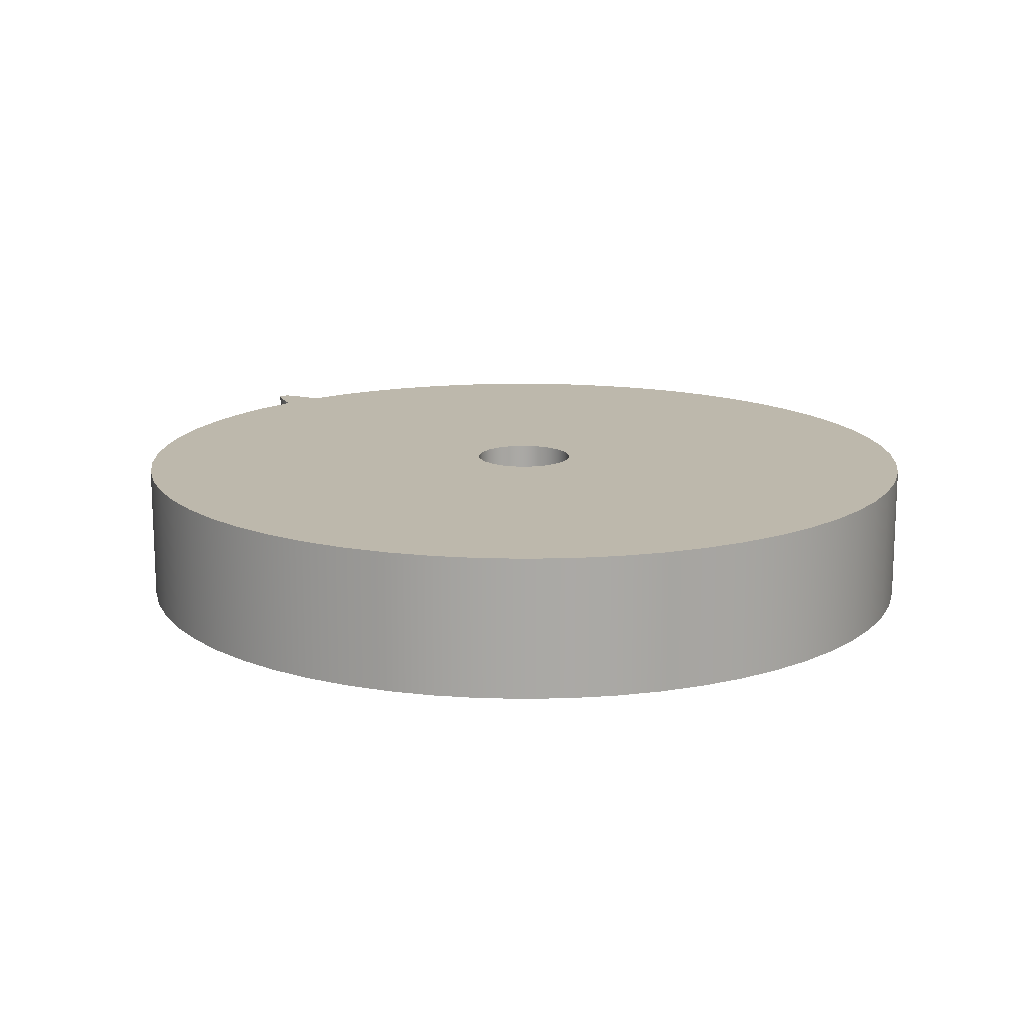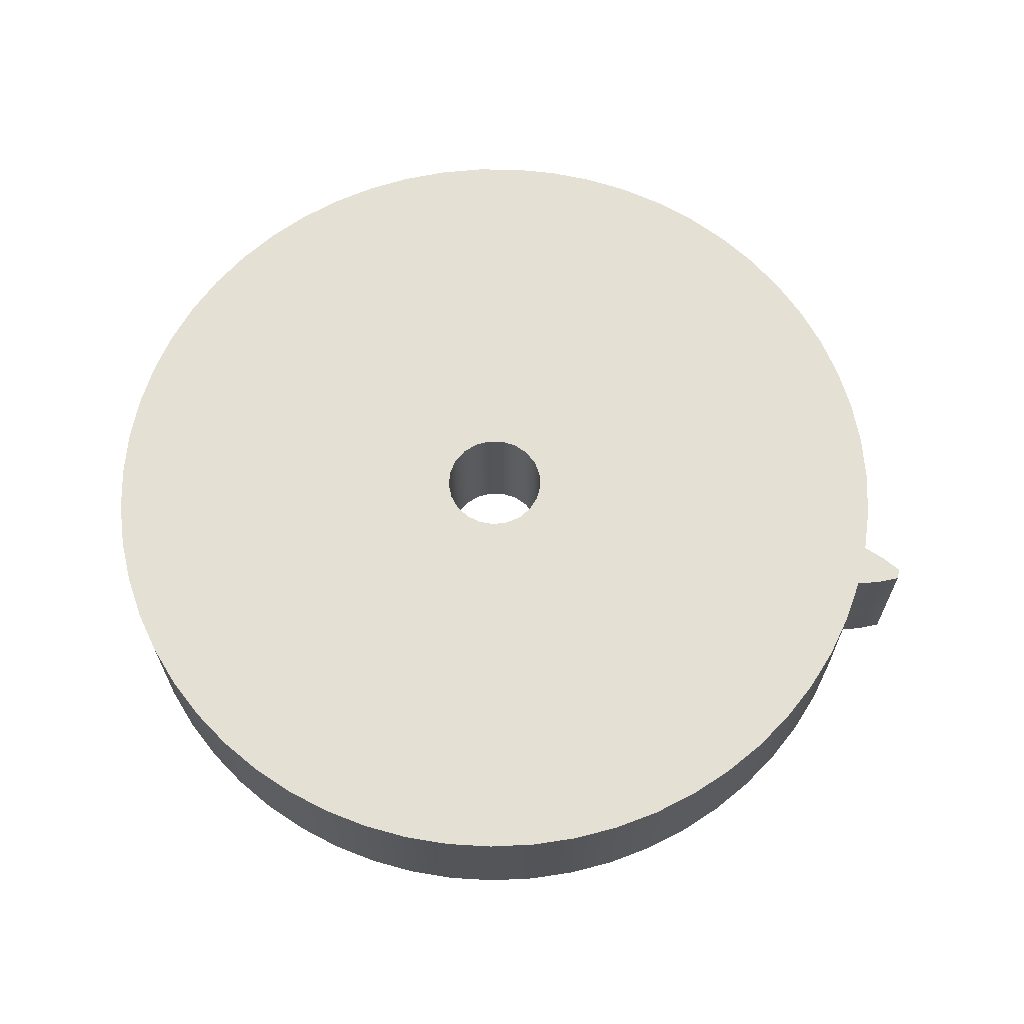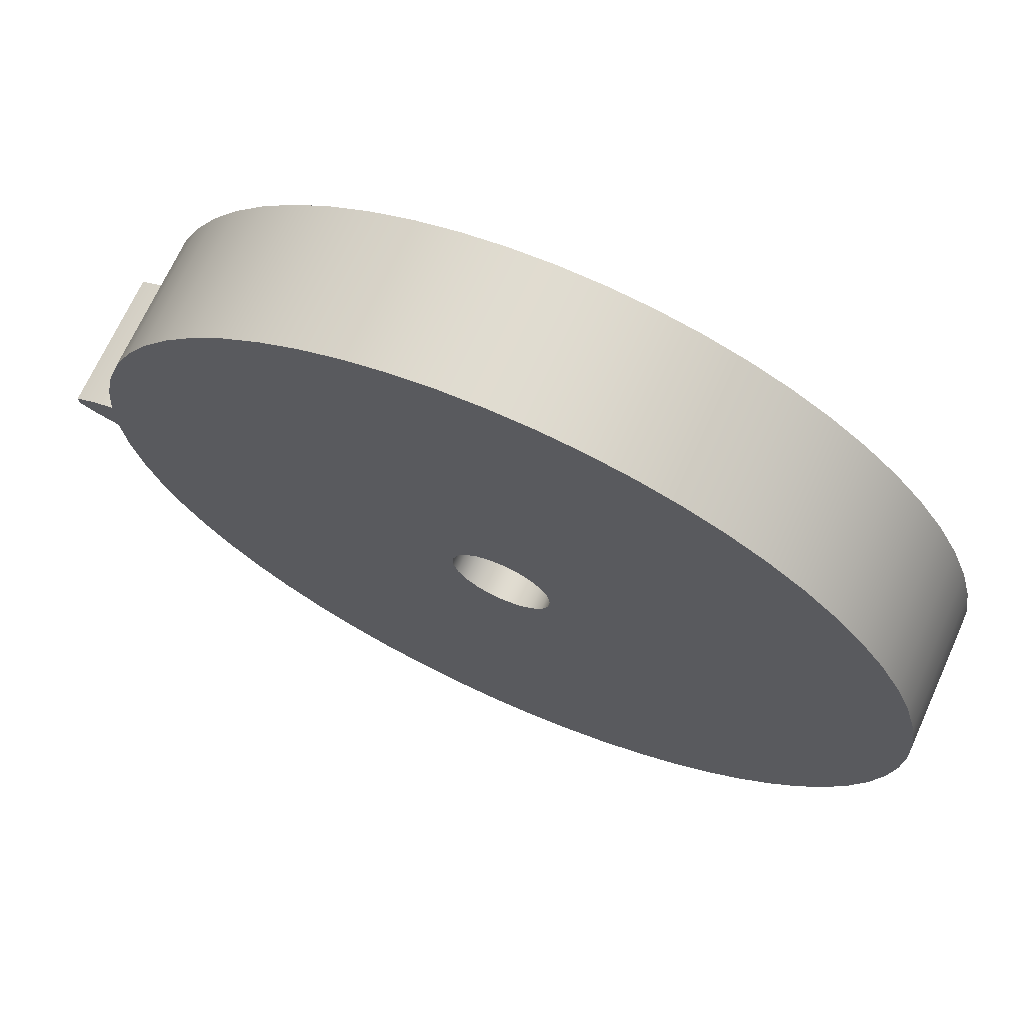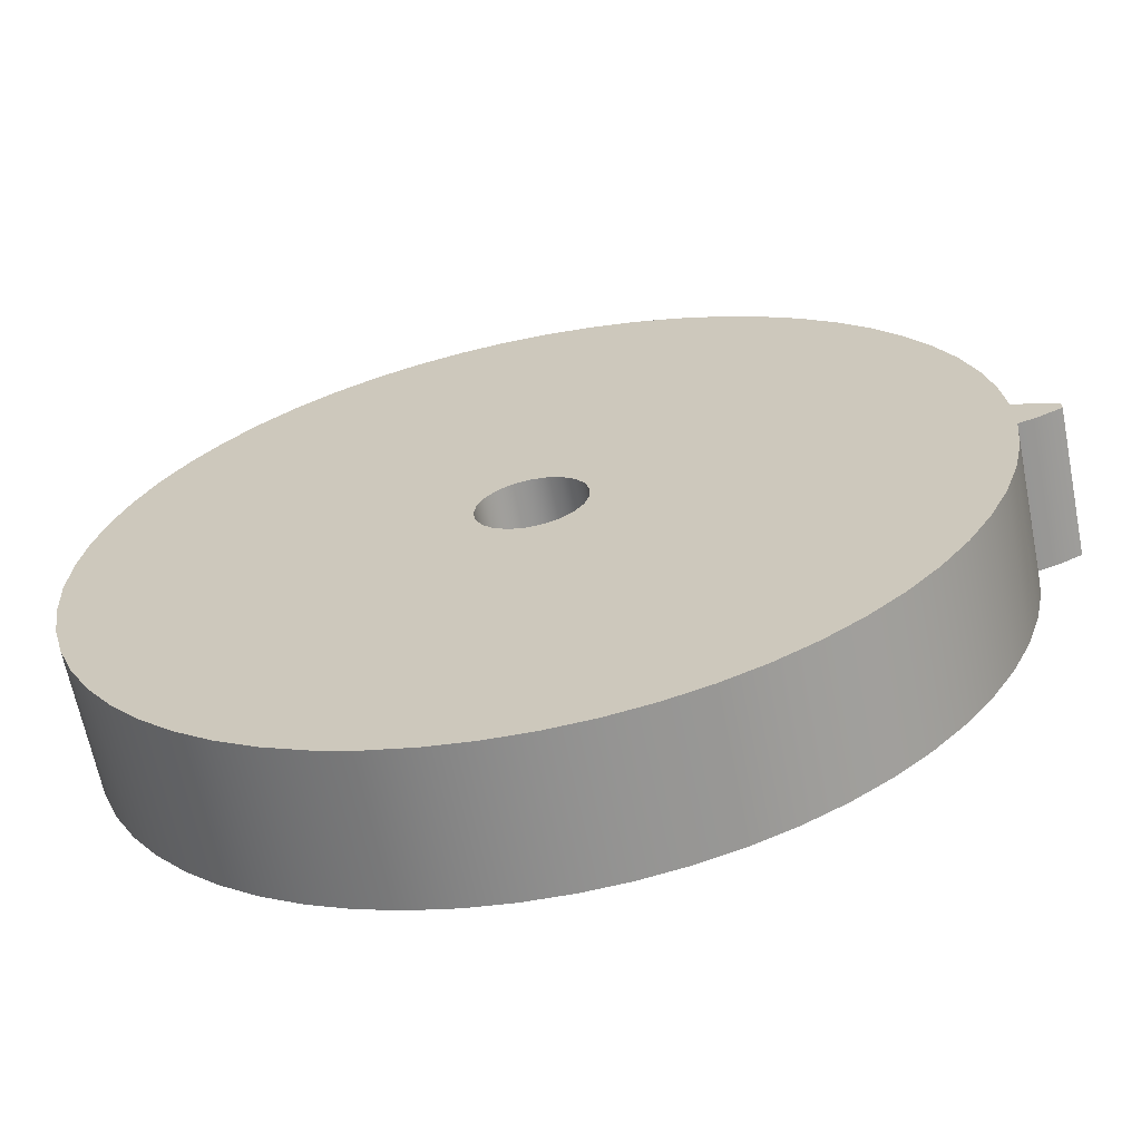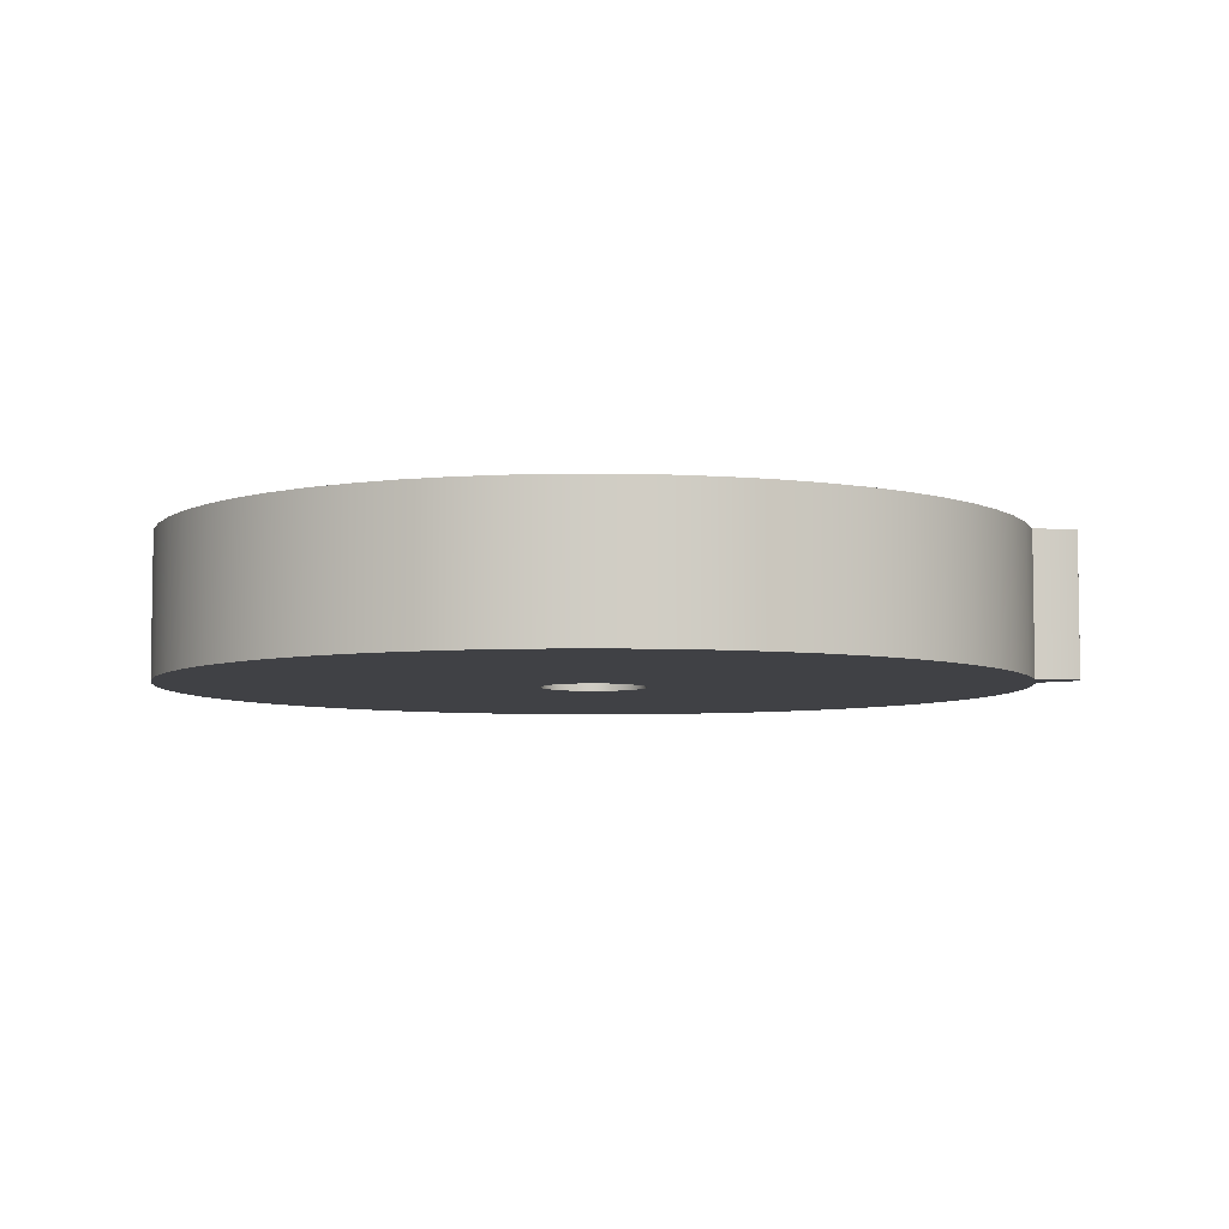
<metadata>
{"format":"obj","ext":"obj","renderer":"f3d","projection":"perspective","resolution":1024,"background":"white","views":[{"elev":14.9,"azim":-132.5,"up":"+Z"},{"elev":65.5,"azim":14.1,"up":"+Z"},{"elev":69.6,"azim":-155.6,"up":"+Y"},{"elev":-65.1,"azim":11.3,"up":"+Y"},{"elev":-5.9,"azim":11.1,"up":"+Z"}]}
</metadata>
<code>
v -0.175 -2.143e-17 0.475
v -0.1672 -0.05158 0.475
v -0.1446 -0.09858 0.475
v -0.1091 -0.1368 0.475
v -0.06393 -0.1629 0.475
v -0.01308 -0.1745 0.475
v 0.03894 -0.1706 0.475
v 0.0875 -0.1516 0.475
v 0.1283 -0.119 0.475
v 0.1577 -0.07593 0.475
v 0.173 -0.02608 0.475
v 0.173 0.02608 0.475
v 0.1577 0.07593 0.475
v 0.1283 0.119 0.475
v 0.0875 0.1516 0.475
v 0.03894 0.1706 0.475
v -0.01308 0.1745 0.475
v -0.06393 0.1629 0.475
v -0.1091 0.1368 0.475
v -0.1446 0.09858 0.475
v -0.1672 0.05158 0.475
v -0.175 -2.143e-17 0
v -0.1672 0.05158 0
v -0.1446 0.09858 0
v -0.1091 0.1368 0
v -0.06393 0.1629 0
v -0.01308 0.1745 0
v 0.03894 0.1706 0
v 0.0875 0.1516 0
v 0.1283 0.119 0
v 0.1577 0.07593 0
v 0.173 0.02608 0
v 0.173 -0.02608 0
v 0.1577 -0.07593 0
v 0.1283 -0.119 0
v 0.0875 -0.1516 0
v 0.03894 -0.1706 0
v -0.01308 -0.1745 0
v -0.06393 -0.1629 0
v -0.1091 -0.1368 0
v -0.1446 -0.09858 0
v -0.1672 -0.05158 0
v -0.175 -2.143e-17 0.475
v -0.175 -2.143e-17 0
v 1.421 0.07407 0.475
v 1.405 0.2247 0.475
v 1.373 0.3729 0.475
v 1.326 0.5168 0.475
v 1.263 0.6548 0.475
v 1.187 0.7854 0.475
v 1.096 0.9072 0.475
v 0.9936 1.019 0.475
v 0.8796 1.118 0.475
v 0.7557 1.206 0.475
v 0.6232 1.279 0.475
v 0.4837 1.338 0.475
v 0.3386 1.382 0.475
v 0.1898 1.41 0.475
v 0.03874 1.422 0.475
v -0.1127 1.418 0.475
v -0.2629 1.398 0.475
v -0.4101 1.363 0.475
v -0.5527 1.311 0.475
v -0.689 1.245 0.475
v -0.8175 1.165 0.475
v -0.9367 1.071 0.475
v -1.045 0.9655 0.475
v -1.142 0.8489 0.475
v -1.226 0.7226 0.475
v -1.296 0.5882 0.475
v -1.351 0.4471 0.475
v -1.391 0.3009 0.475
v -1.415 0.1513 0.475
v -1.423 -1.743e-16 0.475
v -1.415 -0.1513 0.475
v -1.391 -0.3009 0.475
v -1.351 -0.4471 0.475
v -1.296 -0.5882 0.475
v -1.226 -0.7226 0.475
v -1.142 -0.8489 0.475
v -1.045 -0.9655 0.475
v -0.9367 -1.071 0.475
v -0.8175 -1.165 0.475
v -0.689 -1.245 0.475
v -0.5527 -1.311 0.475
v -0.4101 -1.363 0.475
v -0.2629 -1.398 0.475
v -0.1127 -1.418 0.475
v 0.03874 -1.422 0.475
v 0.1898 -1.41 0.475
v 0.3386 -1.382 0.475
v 0.4837 -1.338 0.475
v 0.6232 -1.279 0.475
v 0.7557 -1.206 0.475
v 0.8796 -1.118 0.475
v 0.9936 -1.019 0.475
v 1.096 -0.9072 0.475
v 1.187 -0.7854 0.475
v 1.263 -0.6548 0.475
v 1.326 -0.5168 0.475
v 1.373 -0.3729 0.475
v 1.405 -0.2247 0.475
v 1.421 -0.07407 0.475
v 1.491 -0.05059 0.475
v 1.56 -0.01747 0.475
v 1.56 -0.005824 0.475
v 1.56 0.005824 0.475
v 1.56 0.01747 0.475
v 1.491 0.05059 0.475
v -0.175 -2.143e-17 0.475
v -0.1672 0.05158 0.475
v -0.1446 0.09858 0.475
v -0.1091 0.1368 0.475
v -0.06393 0.1629 0.475
v -0.01308 0.1745 0.475
v 0.03894 0.1706 0.475
v 0.0875 0.1516 0.475
v 0.1283 0.119 0.475
v 0.1577 0.07593 0.475
v 0.173 0.02608 0.475
v 0.173 -0.02608 0.475
v 0.1577 -0.07593 0.475
v 0.1283 -0.119 0.475
v 0.0875 -0.1516 0.475
v 0.03894 -0.1706 0.475
v -0.01308 -0.1745 0.475
v -0.06393 -0.1629 0.475
v -0.1091 -0.1368 0.475
v -0.1446 -0.09858 0.475
v -0.1672 -0.05158 0.475
v 1.56 -0.01747 0
v 1.56 -0.005824 0
v 1.56 0.005824 0
v 1.56 0.01747 0
v 1.56 0.01747 0.475
v 1.56 0.005824 0.475
v 1.56 -0.005824 0.475
v 1.56 -0.01747 0.475
v 1.421 -0.07407 0
v 1.405 -0.2247 0
v 1.373 -0.3729 0
v 1.326 -0.5168 0
v 1.263 -0.6548 0
v 1.187 -0.7854 0
v 1.096 -0.9072 0
v 0.9936 -1.019 0
v 0.8796 -1.118 0
v 0.7557 -1.206 0
v 0.6232 -1.279 0
v 0.4837 -1.338 0
v 0.3386 -1.382 0
v 0.1898 -1.41 0
v 0.03874 -1.422 0
v -0.1127 -1.418 0
v -0.2629 -1.398 0
v -0.4101 -1.363 0
v -0.5527 -1.311 0
v -0.689 -1.245 0
v -0.8175 -1.165 0
v -0.9367 -1.071 0
v -1.045 -0.9655 0
v -1.142 -0.8489 0
v -1.226 -0.7226 0
v -1.296 -0.5882 0
v -1.351 -0.4471 0
v -1.391 -0.3009 0
v -1.415 -0.1513 0
v -1.423 -1.743e-16 0
v -1.415 0.1513 0
v -1.391 0.3009 0
v -1.351 0.4471 0
v -1.296 0.5882 0
v -1.226 0.7226 0
v -1.142 0.8489 0
v -1.045 0.9655 0
v -0.9367 1.071 0
v -0.8175 1.165 0
v -0.689 1.245 0
v -0.5527 1.311 0
v -0.4101 1.363 0
v -0.2629 1.398 0
v -0.1127 1.418 0
v 0.03874 1.422 0
v 0.1898 1.41 0
v 0.3386 1.382 0
v 0.4837 1.338 0
v 0.6232 1.279 0
v 0.7557 1.206 0
v 0.8796 1.118 0
v 0.9936 1.019 0
v 1.096 0.9072 0
v 1.187 0.7854 0
v 1.263 0.6548 0
v 1.326 0.5168 0
v 1.373 0.3729 0
v 1.405 0.2247 0
v 1.421 0.07407 0
v 1.491 0.05059 0
v 1.56 0.01747 0
v 1.56 0.005824 0
v 1.56 -0.005824 0
v 1.56 -0.01747 0
v 1.491 -0.05059 0
v -0.175 -2.143e-17 0
v -0.1672 -0.05158 0
v -0.1446 -0.09858 0
v -0.1091 -0.1368 0
v -0.06393 -0.1629 0
v -0.01308 -0.1745 0
v 0.03894 -0.1706 0
v 0.0875 -0.1516 0
v 0.1283 -0.119 0
v 0.1577 -0.07593 0
v 0.173 -0.02608 0
v 0.173 0.02608 0
v 0.1577 0.07593 0
v 0.1283 0.119 0
v 0.0875 0.1516 0
v 0.03894 0.1706 0
v -0.01308 0.1745 0
v -0.06393 0.1629 0
v -0.1091 0.1368 0
v -0.1446 0.09858 0
v -0.1672 0.05158 0
v 1.421 0.07407 0
v 1.421 0.07407 0.475
v 1.491 0.05059 0.475
v 1.56 0.01747 0.475
v 1.56 0.01747 0
v 1.491 0.05059 0
v 1.421 -0.07407 0.475
v 1.421 -0.07407 0
v 1.491 -0.05059 0
v 1.56 -0.01747 0
v 1.56 -0.01747 0.475
v 1.491 -0.05059 0.475
v 1.421 0.07407 0.475
v 1.421 0.07407 0
v 1.405 0.2247 0
v 1.373 0.3729 0
v 1.326 0.5168 0
v 1.263 0.6548 0
v 1.187 0.7854 0
v 1.096 0.9072 0
v 0.9936 1.019 0
v 0.8796 1.118 0
v 0.7557 1.206 0
v 0.6232 1.279 0
v 0.4837 1.338 0
v 0.3386 1.382 0
v 0.1898 1.41 0
v 0.03874 1.422 0
v -0.1127 1.418 0
v -0.2629 1.398 0
v -0.4101 1.363 0
v -0.5527 1.311 0
v -0.689 1.245 0
v -0.8175 1.165 0
v -0.9367 1.071 0
v -1.045 0.9655 0
v -1.142 0.8489 0
v -1.226 0.7226 0
v -1.296 0.5882 0
v -1.351 0.4471 0
v -1.391 0.3009 0
v -1.415 0.1513 0
v -1.423 -1.743e-16 0
v -1.415 -0.1513 0
v -1.391 -0.3009 0
v -1.351 -0.4471 0
v -1.296 -0.5882 0
v -1.226 -0.7226 0
v -1.142 -0.8489 0
v -1.045 -0.9655 0
v -0.9367 -1.071 0
v -0.8175 -1.165 0
v -0.689 -1.245 0
v -0.5527 -1.311 0
v -0.4101 -1.363 0
v -0.2629 -1.398 0
v -0.1127 -1.418 0
v 0.03874 -1.422 0
v 0.1898 -1.41 0
v 0.3386 -1.382 0
v 0.4837 -1.338 0
v 0.6232 -1.279 0
v 0.7557 -1.206 0
v 0.8796 -1.118 0
v 0.9936 -1.019 0
v 1.096 -0.9072 0
v 1.187 -0.7854 0
v 1.263 -0.6548 0
v 1.326 -0.5168 0
v 1.373 -0.3729 0
v 1.405 -0.2247 0
v 1.421 -0.07407 0
v 1.421 -0.07407 0.475
v 1.405 -0.2247 0.475
v 1.373 -0.3729 0.475
v 1.326 -0.5168 0.475
v 1.263 -0.6548 0.475
v 1.187 -0.7854 0.475
v 1.096 -0.9072 0.475
v 0.9936 -1.019 0.475
v 0.8796 -1.118 0.475
v 0.7557 -1.206 0.475
v 0.6232 -1.279 0.475
v 0.4837 -1.338 0.475
v 0.3386 -1.382 0.475
v 0.1898 -1.41 0.475
v 0.03874 -1.422 0.475
v -0.1127 -1.418 0.475
v -0.2629 -1.398 0.475
v -0.4101 -1.363 0.475
v -0.5527 -1.311 0.475
v -0.689 -1.245 0.475
v -0.8175 -1.165 0.475
v -0.9367 -1.071 0.475
v -1.045 -0.9655 0.475
v -1.142 -0.8489 0.475
v -1.226 -0.7226 0.475
v -1.296 -0.5882 0.475
v -1.351 -0.4471 0.475
v -1.391 -0.3009 0.475
v -1.415 -0.1513 0.475
v -1.423 -1.743e-16 0.475
v -1.415 0.1513 0.475
v -1.391 0.3009 0.475
v -1.351 0.4471 0.475
v -1.296 0.5882 0.475
v -1.226 0.7226 0.475
v -1.142 0.8489 0.475
v -1.045 0.9655 0.475
v -0.9367 1.071 0.475
v -0.8175 1.165 0.475
v -0.689 1.245 0.475
v -0.5527 1.311 0.475
v -0.4101 1.363 0.475
v -0.2629 1.398 0.475
v -0.1127 1.418 0.475
v 0.03874 1.422 0.475
v 0.1898 1.41 0.475
v 0.3386 1.382 0.475
v 0.4837 1.338 0.475
v 0.6232 1.279 0.475
v 0.7557 1.206 0.475
v 0.8796 1.118 0.475
v 0.9936 1.019 0.475
v 1.096 0.9072 0.475
v 1.187 0.7854 0.475
v 1.263 0.6548 0.475
v 1.326 0.5168 0.475
v 1.373 0.3729 0.475
v 1.405 0.2247 0.475
f 2 42 1
f 1 42 44
f 43 22 21
f 21 22 23
f 21 23 20
f 20 23 24
f 20 24 19
f 19 24 25
f 19 25 18
f 18 25 26
f 18 26 17
f 17 26 27
f 17 27 16
f 16 27 28
f 16 28 15
f 15 28 29
f 15 29 14
f 14 29 30
f 14 30 13
f 13 30 31
f 13 31 12
f 12 31 32
f 12 32 11
f 11 32 33
f 11 33 10
f 10 33 34
f 10 34 9
f 9 34 35
f 9 35 8
f 8 35 36
f 8 36 7
f 7 36 37
f 7 37 6
f 6 37 38
f 6 38 5
f 5 38 39
f 5 39 4
f 4 39 40
f 4 40 3
f 3 40 41
f 3 41 2
f 2 41 42
f 46 120 45
f 45 120 121
f 45 121 103
f 103 121 102
f 102 121 101
f 101 121 122
f 101 122 100
f 100 122 99
f 99 122 98
f 98 122 123
f 98 123 97
f 97 123 96
f 96 123 124
f 96 124 95
f 95 124 94
f 94 124 93
f 93 124 125
f 93 125 92
f 92 125 91
f 91 125 90
f 90 125 126
f 90 126 89
f 89 126 88
f 88 126 87
f 87 126 86
f 86 126 127
f 86 127 85
f 85 127 84
f 84 127 83
f 83 127 128
f 83 128 82
f 82 128 81
f 81 128 80
f 80 128 129
f 80 129 79
f 79 129 78
f 78 129 130
f 78 130 77
f 77 130 76
f 76 130 75
f 75 130 110
f 75 110 74
f 74 110 73
f 73 110 111
f 73 111 72
f 72 111 71
f 71 111 70
f 70 111 112
f 70 112 69
f 69 112 68
f 68 112 113
f 68 113 67
f 67 113 66
f 66 113 65
f 65 113 114
f 65 114 64
f 64 114 63
f 63 114 62
f 62 114 115
f 62 115 61
f 61 115 60
f 60 115 59
f 59 115 58
f 58 115 116
f 58 116 57
f 57 116 56
f 56 116 55
f 55 116 117
f 55 117 54
f 54 117 53
f 53 117 52
f 52 117 118
f 52 118 51
f 51 118 50
f 50 118 119
f 50 119 49
f 49 119 48
f 48 119 47
f 47 119 120
f 47 120 46
f 103 104 45
f 45 104 109
f 109 104 106
f 109 106 107
f 104 105 106
f 107 108 109
f 138 131 137
f 137 131 132
f 137 132 136
f 136 132 133
f 136 133 135
f 135 133 134
f 140 214 139
f 139 214 197
f 139 197 203
f 203 197 198
f 203 198 201
f 201 198 200
f 200 198 199
f 140 141 214
f 214 141 213
f 213 141 142
f 213 142 143
f 143 144 213
f 213 144 212
f 212 144 145
f 212 145 146
f 212 146 211
f 211 146 147
f 211 147 148
f 148 149 211
f 211 149 210
f 210 149 150
f 210 150 151
f 151 152 210
f 210 152 209
f 209 152 153
f 209 153 154
f 154 155 209
f 209 155 156
f 209 156 208
f 208 156 157
f 208 157 158
f 158 159 208
f 208 159 207
f 207 159 160
f 207 160 161
f 161 162 207
f 207 162 206
f 206 162 163
f 206 163 164
f 206 164 205
f 205 164 165
f 205 165 166
f 166 167 205
f 205 167 204
f 204 167 168
f 204 168 169
f 204 169 224
f 224 169 170
f 224 170 171
f 171 172 224
f 224 172 223
f 223 172 173
f 223 173 174
f 223 174 222
f 222 174 175
f 222 175 176
f 176 177 222
f 222 177 221
f 221 177 178
f 221 178 179
f 179 180 221
f 221 180 220
f 220 180 181
f 220 181 182
f 182 183 220
f 220 183 184
f 220 184 219
f 219 184 185
f 219 185 186
f 186 187 219
f 219 187 218
f 218 187 188
f 218 188 189
f 189 190 218
f 218 190 217
f 217 190 191
f 217 191 192
f 217 192 216
f 216 192 193
f 216 193 194
f 194 195 216
f 216 195 215
f 215 195 196
f 215 196 197
f 201 202 203
f 214 215 197
f 226 227 225
f 225 227 230
f 230 227 228
f 230 228 229
f 232 233 231
f 231 233 236
f 236 233 234
f 236 234 235
f 237 238 354
f 354 238 239
f 354 239 353
f 353 239 240
f 353 240 352
f 352 240 241
f 352 241 351
f 351 241 242
f 351 242 350
f 350 242 243
f 350 243 349
f 349 243 244
f 349 244 348
f 348 244 245
f 348 245 347
f 347 245 246
f 347 246 346
f 346 246 247
f 346 247 345
f 345 247 248
f 345 248 344
f 344 248 249
f 344 249 343
f 343 249 250
f 343 250 342
f 342 250 251
f 342 251 341
f 341 251 252
f 341 252 340
f 340 252 253
f 340 253 339
f 339 253 254
f 339 254 338
f 338 254 255
f 338 255 337
f 337 255 256
f 337 256 336
f 336 256 257
f 336 257 335
f 335 257 258
f 335 258 334
f 334 258 259
f 334 259 333
f 333 259 260
f 333 260 332
f 332 260 261
f 332 261 331
f 331 261 262
f 331 262 330
f 330 262 263
f 330 263 329
f 329 263 264
f 329 264 328
f 328 264 265
f 328 265 327
f 327 265 266
f 327 266 326
f 326 266 267
f 326 267 325
f 325 267 268
f 325 268 324
f 324 268 269
f 324 269 323
f 323 269 270
f 323 270 322
f 322 270 271
f 322 271 321
f 321 271 272
f 321 272 320
f 320 272 273
f 320 273 319
f 319 273 274
f 319 274 318
f 318 274 275
f 318 275 317
f 317 275 276
f 317 276 316
f 316 276 277
f 316 277 315
f 315 277 278
f 315 278 314
f 314 278 279
f 314 279 313
f 313 279 280
f 313 280 312
f 312 280 281
f 312 281 311
f 311 281 282
f 311 282 310
f 310 282 283
f 310 283 309
f 309 283 284
f 309 284 308
f 308 284 285
f 308 285 307
f 307 285 286
f 307 286 306
f 306 286 287
f 306 287 305
f 305 287 288
f 305 288 304
f 304 288 289
f 304 289 303
f 303 289 290
f 303 290 302
f 302 290 291
f 302 291 301
f 301 291 292
f 301 292 300
f 300 292 293
f 300 293 299
f 299 293 294
f 299 294 298
f 298 294 295
f 298 295 297
f 297 295 296

</code>
